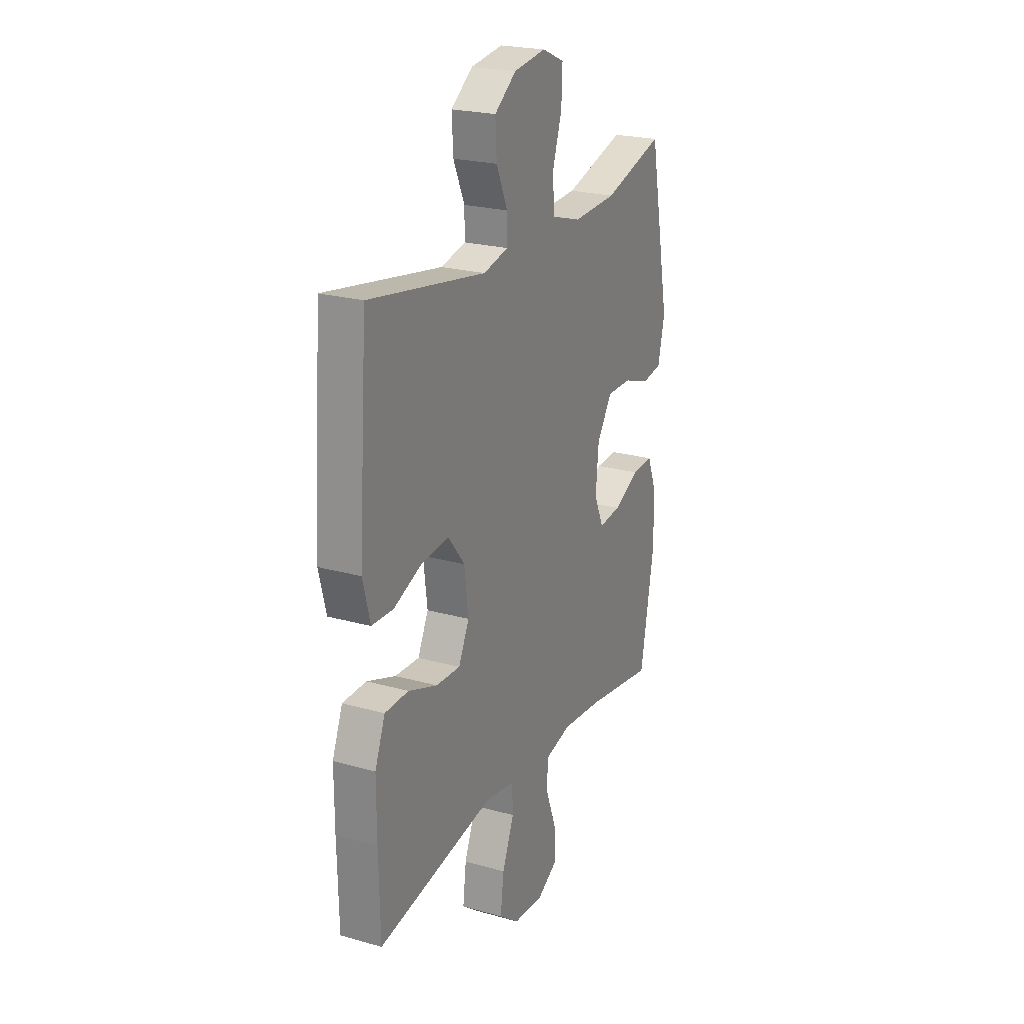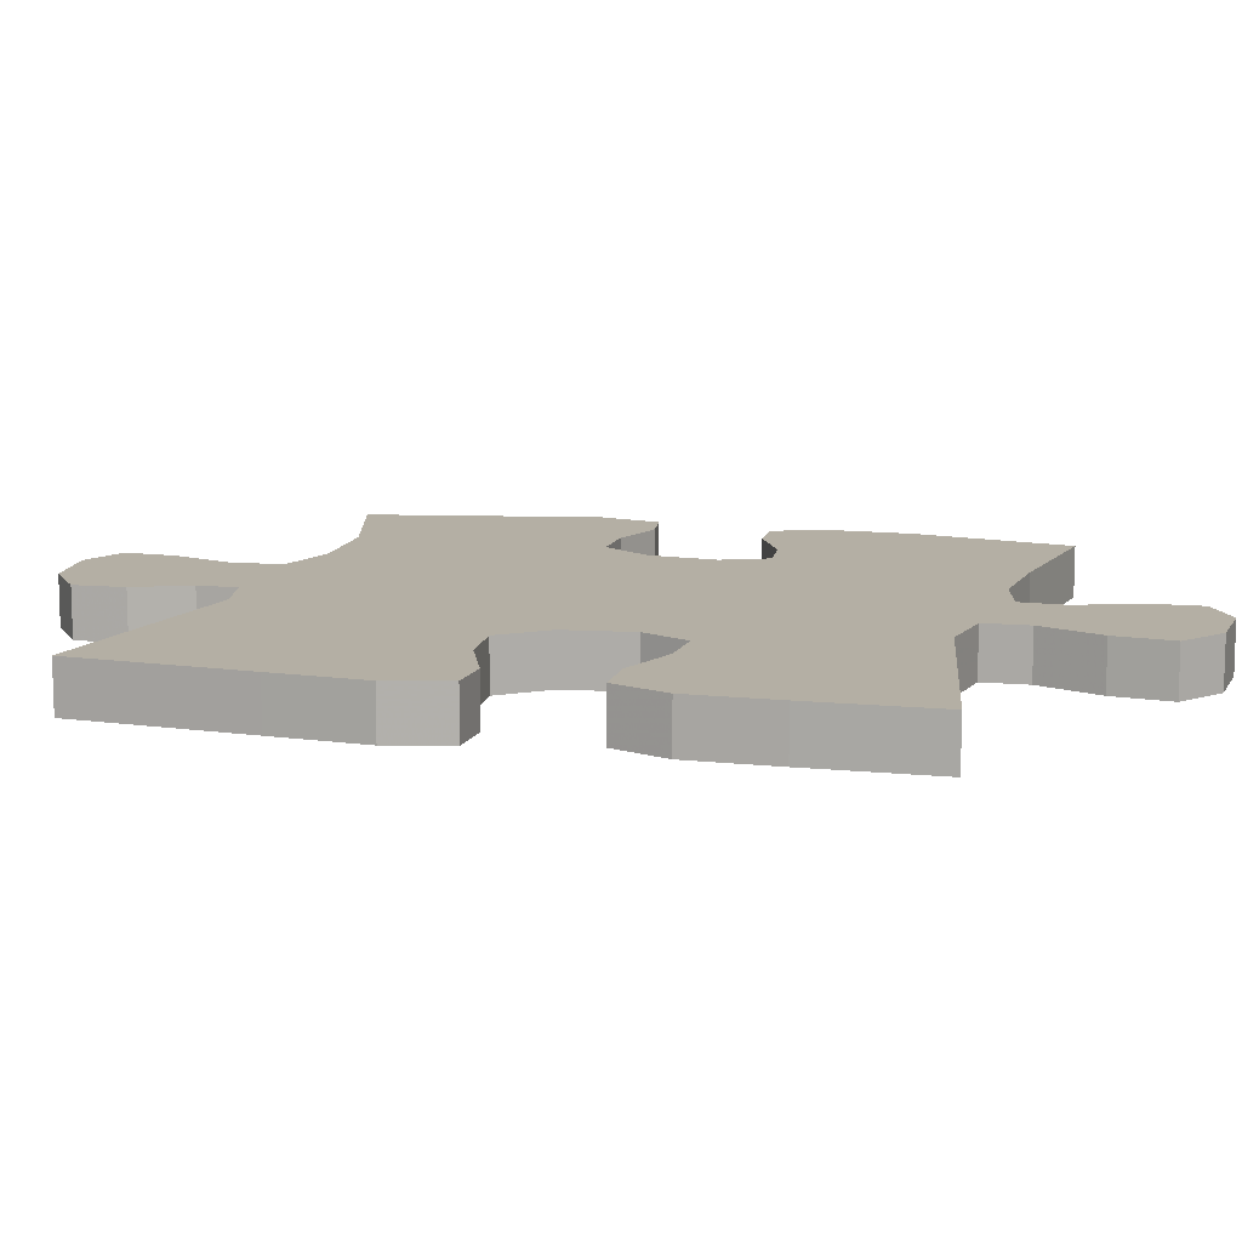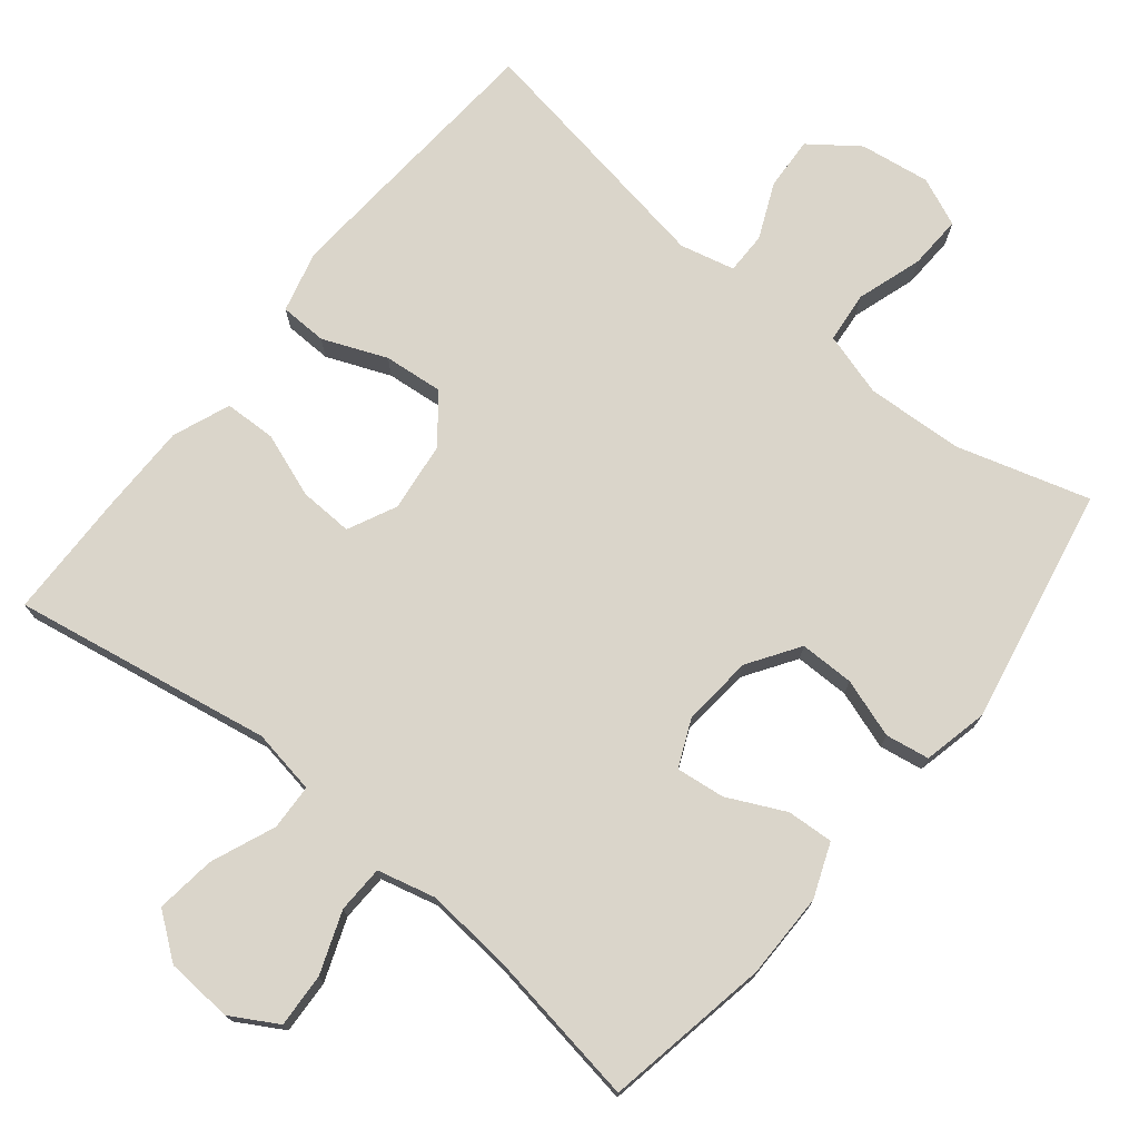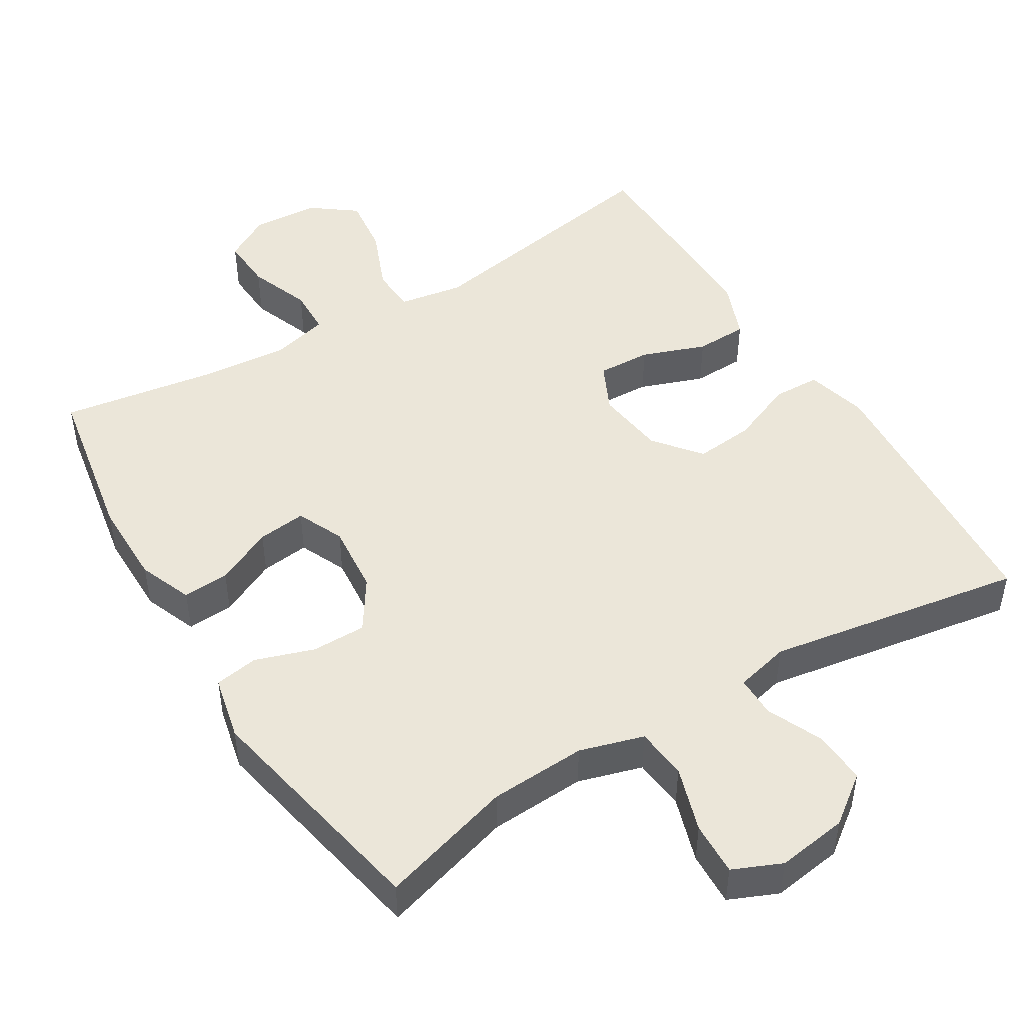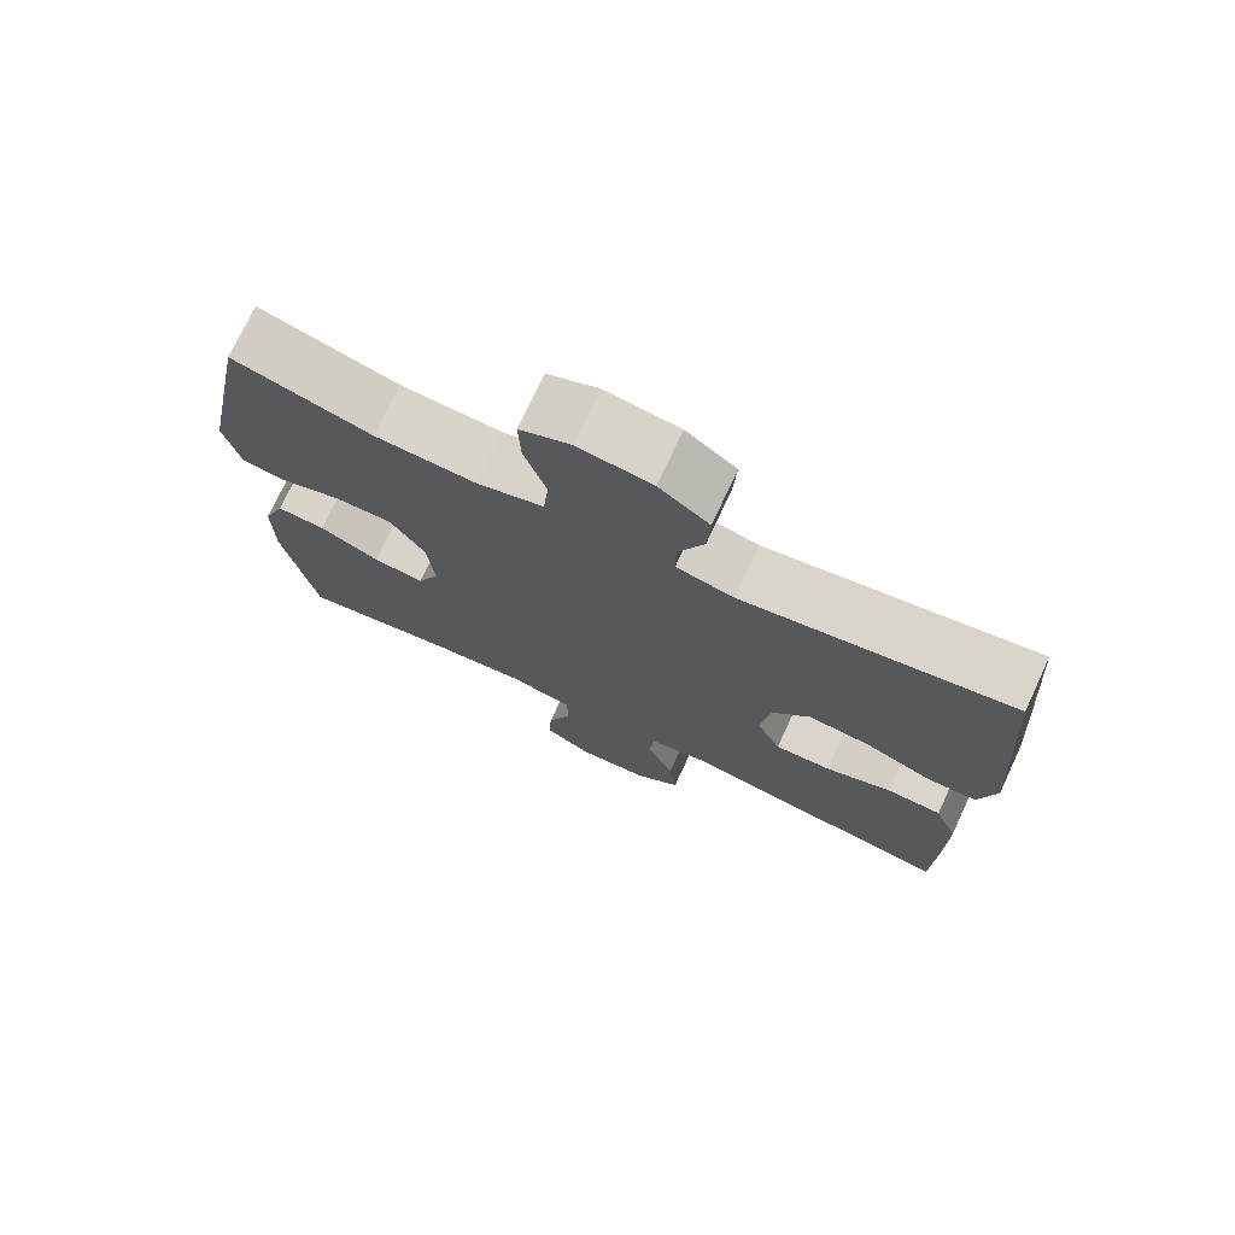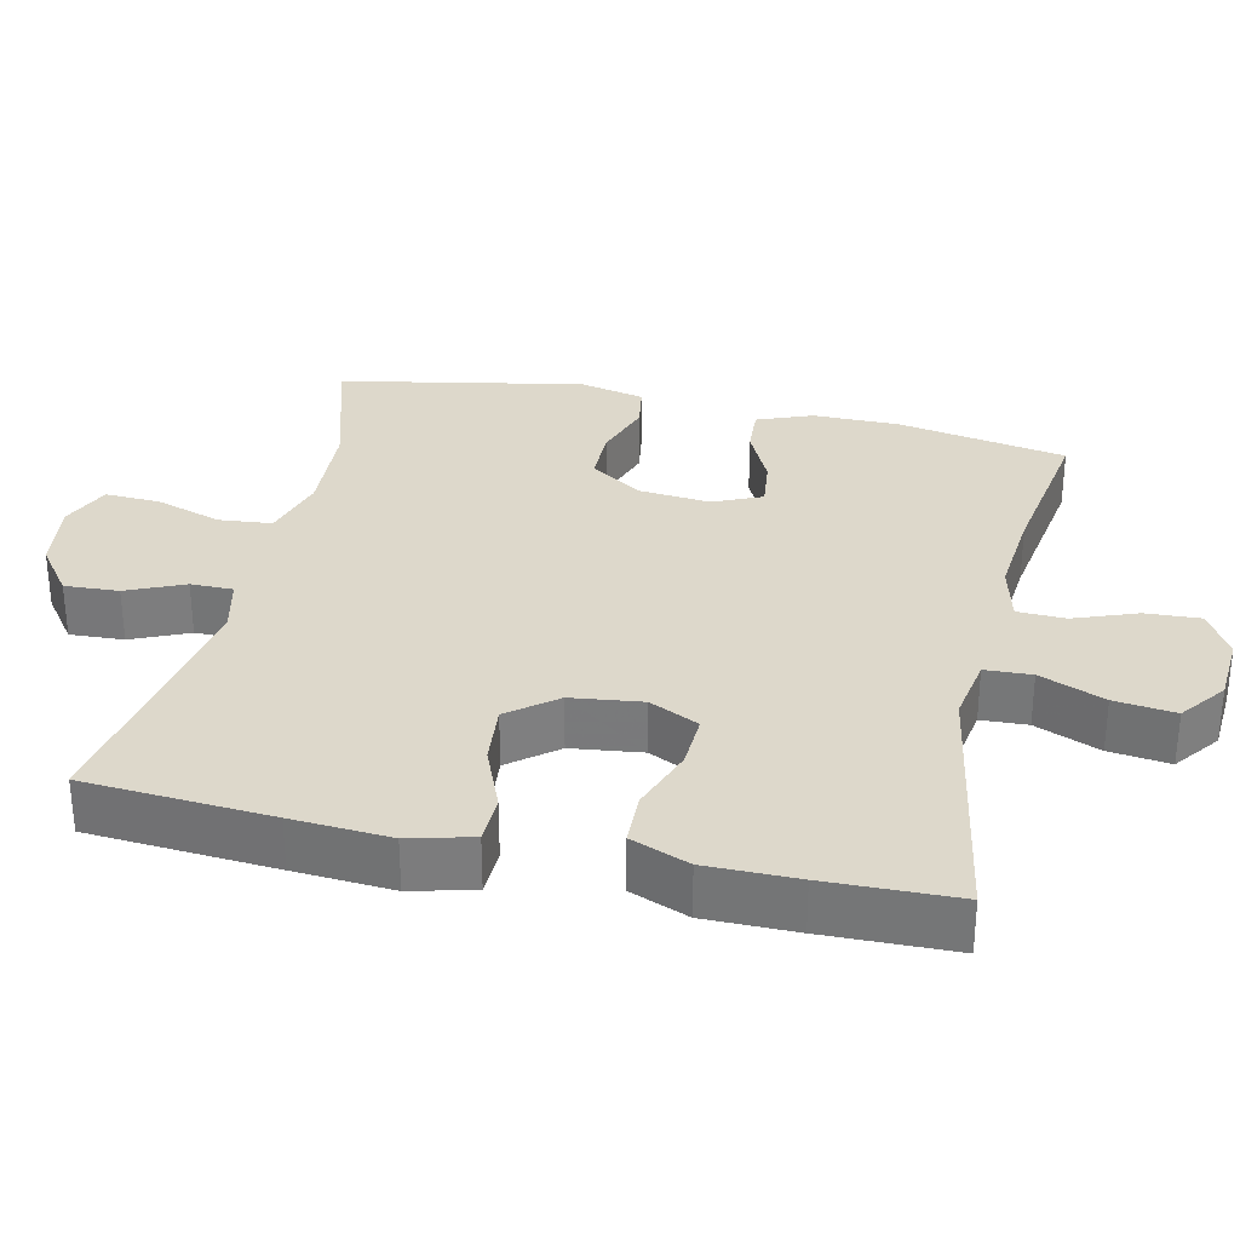
<metadata>
{"format":"obj","ext":"obj","renderer":"f3d","projection":"perspective","resolution":1024,"background":"white","views":[{"elev":22.9,"azim":115.7,"up":"+Z"},{"elev":11.3,"azim":105.2,"up":"+Y"},{"elev":74.2,"azim":-140.9,"up":"+Y"},{"elev":47.6,"azim":-31.4,"up":"+Y"},{"elev":74.3,"azim":25.0,"up":"+Z"},{"elev":31.3,"azim":102.7,"up":"+Y"}]}
</metadata>
<code>
v 0.5 0.07 -0.5
v 0.143 0.07 -0.437
v 0.054 0.07 -0.452
v 0.051 0.07 -0.515
v 0.087 0.07 -0.603
v 0.097 0.07 -0.685
v 0.036 0.07 -0.731
v -0.056 0.07 -0.737
v -0.12 0.07 -0.7
v -0.116 0.07 -0.626
v -0.084 0.07 -0.541
v -0.086 0.07 -0.476
v -0.166 0.07 -0.456
v -0.288 0.07 -0.467
v -0.5 0.07 -0.5
v -0.541 0.07 -0.273
v -0.541 0.07 -0.155
v -0.512 0.07 -0.081
v -0.448 0.07 -0.085
v -0.369 0.07 -0.123
v -0.302 0.07 -0.131
v -0.273 0.07 -0.066
v -0.282 0.07 0.031
v -0.328 0.07 0.101
v -0.403 0.07 0.101
v -0.484 0.07 0.074
v -0.544 0.07 0.084
v -0.564 0.07 0.173
v -0.5 0.07 0.5
v -0.317 0.07 0.446
v -0.184 0.07 0.439
v -0.096 0.07 0.465
v -0.089 0.07 0.536
v -0.118 0.07 0.626
v -0.121 0.07 0.7
v -0.054 0.07 0.729
v 0.043 0.07 0.715
v 0.109 0.07 0.666
v 0.105 0.07 0.593
v 0.071 0.07 0.516
v 0.071 0.07 0.459
v 0.146 0.07 0.441
v 0.5 0.07 0.5
v 0.518 0.07 0.248
v 0.527 0.07 0.115
v 0.505 0.07 0.03
v 0.44 0.07 0.028
v 0.352 0.07 0.064
v 0.27 0.07 0.072
v 0.219 0.07 0.008
v 0.207 0.07 -0.088
v 0.239 0.07 -0.155
v 0.313 0.07 -0.152
v 0.401 0.07 -0.12
v 0.473 0.07 -0.122
v 0.504 0.07 -0.201
v 0.504 0.07 -0.324
v 0.5 0 -0.5
v 0.143 0 -0.437
v 0.054 0 -0.452
v 0.051 0 -0.515
v 0.087 0 -0.603
v 0.097 0 -0.685
v 0.036 0 -0.731
v -0.056 0 -0.737
v -0.12 0 -0.7
v -0.116 0 -0.626
v -0.084 0 -0.541
v -0.086 0 -0.476
v -0.166 0 -0.456
v -0.288 0 -0.467
v -0.5 0 -0.5
v -0.541 0 -0.273
v -0.541 0 -0.155
v -0.512 0 -0.081
v -0.448 0 -0.085
v -0.369 0 -0.123
v -0.302 0 -0.131
v -0.273 0 -0.066
v -0.282 0 0.031
v -0.328 0 0.101
v -0.403 0 0.101
v -0.484 0 0.074
v -0.544 0 0.084
v -0.564 0 0.173
v -0.5 0 0.5
v -0.317 0 0.446
v -0.184 0 0.439
v -0.096 0 0.465
v -0.089 0 0.536
v -0.118 0 0.626
v -0.121 0 0.7
v -0.054 0 0.729
v 0.043 0 0.715
v 0.109 0 0.666
v 0.105 0 0.593
v 0.071 0 0.516
v 0.071 0 0.459
v 0.146 0 0.441
v 0.5 0 0.5
v 0.518 0 0.248
v 0.527 0 0.115
v 0.505 0 0.03
v 0.44 0 0.028
v 0.352 0 0.064
v 0.27 0 0.072
v 0.219 0 0.008
v 0.207 0 -0.088
v 0.239 0 -0.155
v 0.313 0 -0.152
v 0.401 0 -0.12
v 0.473 0 -0.122
v 0.504 0 -0.201
v 0.504 0 -0.324
f 57 1 2
f 56 57 2
f 55 56 2
f 54 55 2
f 53 54 2
f 52 53 2 3
f 51 52 3
f 50 51 3
f 46 47 48
f 45 46 48
f 44 45 48
f 43 44 48
f 42 43 48
f 41 42 48 49
f 38 39 40
f 37 38 40
f 36 37 40
f 35 36 40
f 34 35 40
f 33 34 40
f 32 33 40 41
f 41 49 50
f 32 41 50
f 31 32 50
f 28 29 30
f 27 28 30
f 26 27 30
f 25 26 30
f 24 25 30 31
f 18 19 20
f 17 18 20
f 16 17 20
f 15 16 20
f 14 15 20
f 13 14 20 21
f 12 13 21 22
f 9 10 11
f 8 9 11
f 7 8 11
f 6 7 11
f 5 6 11
f 4 5 11
f 3 4 11 12
f 31 50 3
f 24 31 3
f 23 24 3
f 3 12 22 23
f 59 58 114
f 59 114 113
f 59 113 112
f 59 112 111
f 59 111 110
f 60 59 110 109
f 60 109 108
f 60 108 107
f 105 104 103
f 105 103 102
f 105 102 101
f 105 101 100
f 105 100 99
f 106 105 99 98
f 97 96 95
f 97 95 94
f 97 94 93
f 97 93 92
f 97 92 91
f 97 91 90
f 98 97 90 89
f 107 106 98
f 107 98 89
f 107 89 88
f 87 86 85
f 87 85 84
f 87 84 83
f 87 83 82
f 88 87 82 81
f 77 76 75
f 77 75 74
f 77 74 73
f 77 73 72
f 77 72 71
f 78 77 71 70
f 79 78 70 69
f 68 67 66
f 68 66 65
f 68 65 64
f 68 64 63
f 68 63 62
f 68 62 61
f 69 68 61 60
f 60 107 88
f 60 88 81
f 60 81 80
f 80 79 69 60
f 1 58 59 2
f 2 59 60 3
f 3 60 61 4
f 4 61 62 5
f 5 62 63 6
f 6 63 64 7
f 7 64 65 8
f 8 65 66 9
f 9 66 67 10
f 10 67 68 11
f 11 68 69 12
f 12 69 70 13
f 13 70 71 14
f 14 71 72 15
f 15 72 73 16
f 16 73 74 17
f 17 74 75 18
f 18 75 76 19
f 19 76 77 20
f 20 77 78 21
f 21 78 79 22
f 22 79 80 23
f 23 80 81 24
f 24 81 82 25
f 25 82 83 26
f 26 83 84 27
f 27 84 85 28
f 28 85 86 29
f 29 86 87 30
f 30 87 88 31
f 31 88 89 32
f 32 89 90 33
f 33 90 91 34
f 34 91 92 35
f 35 92 93 36
f 36 93 94 37
f 37 94 95 38
f 38 95 96 39
f 39 96 97 40
f 40 97 98 41
f 41 98 99 42
f 42 99 100 43
f 43 100 101 44
f 44 101 102 45
f 45 102 103 46
f 46 103 104 47
f 47 104 105 48
f 48 105 106 49
f 49 106 107 50
f 50 107 108 51
f 51 108 109 52
f 52 109 110 53
f 53 110 111 54
f 54 111 112 55
f 55 112 113 56
f 56 113 114 57
f 57 114 58 1

</code>
